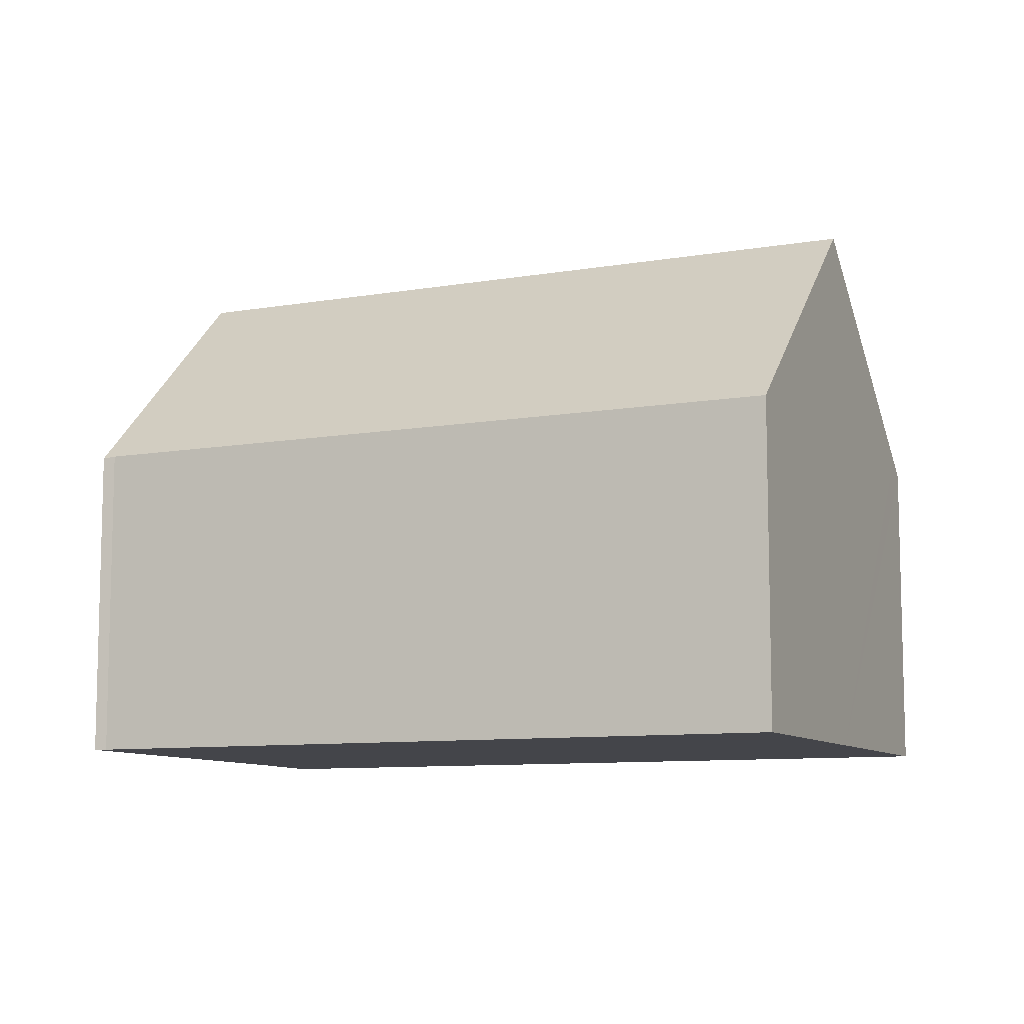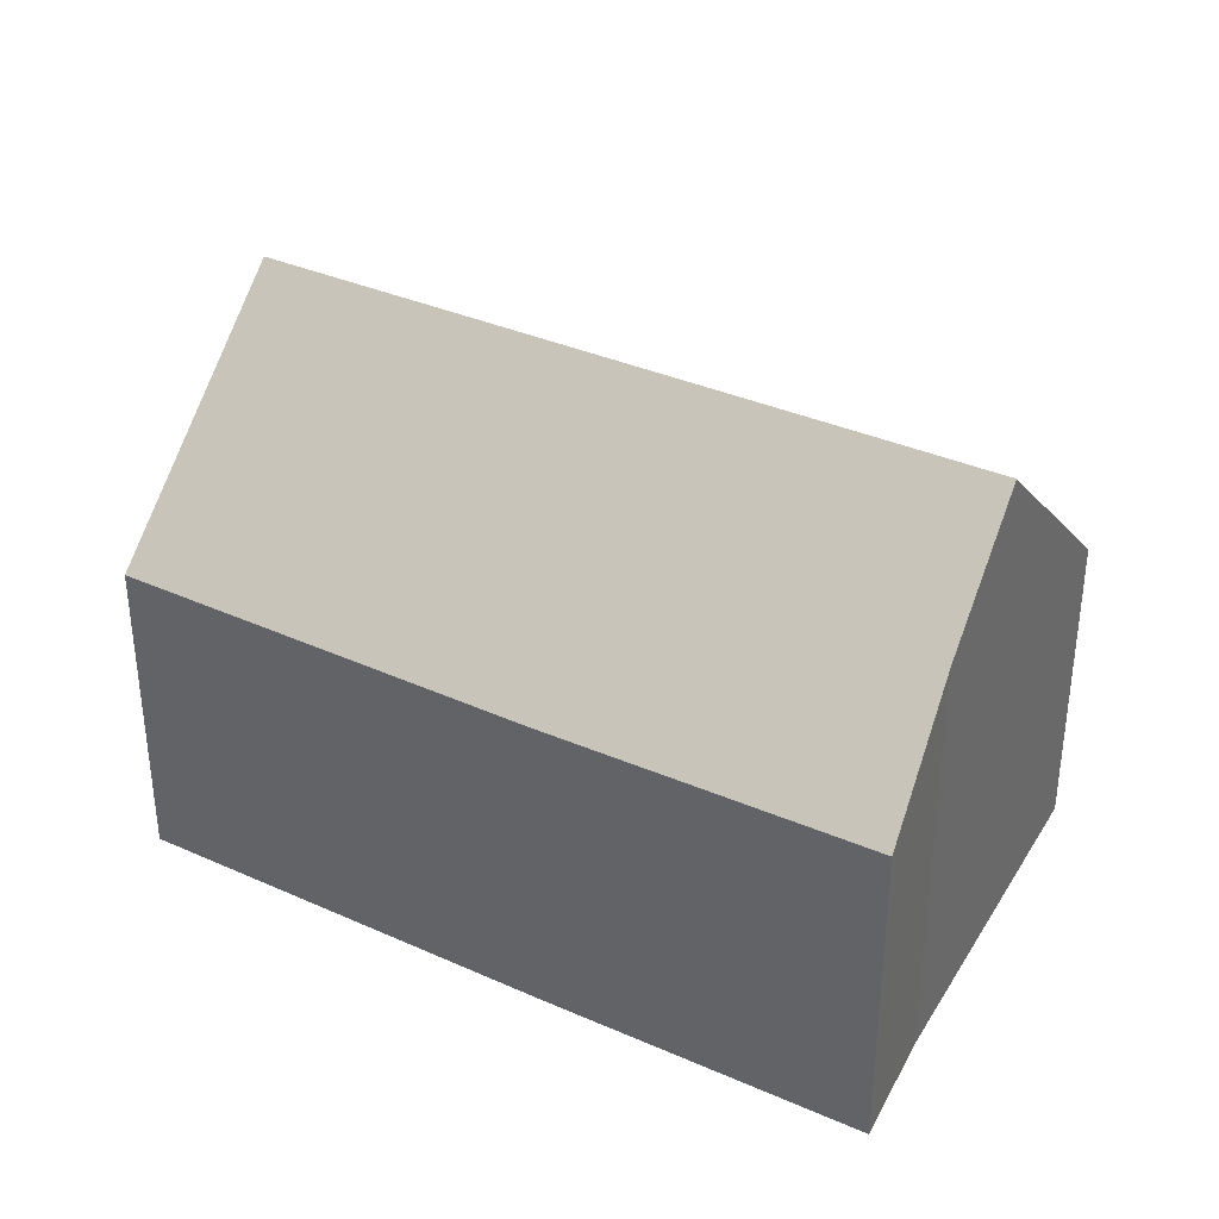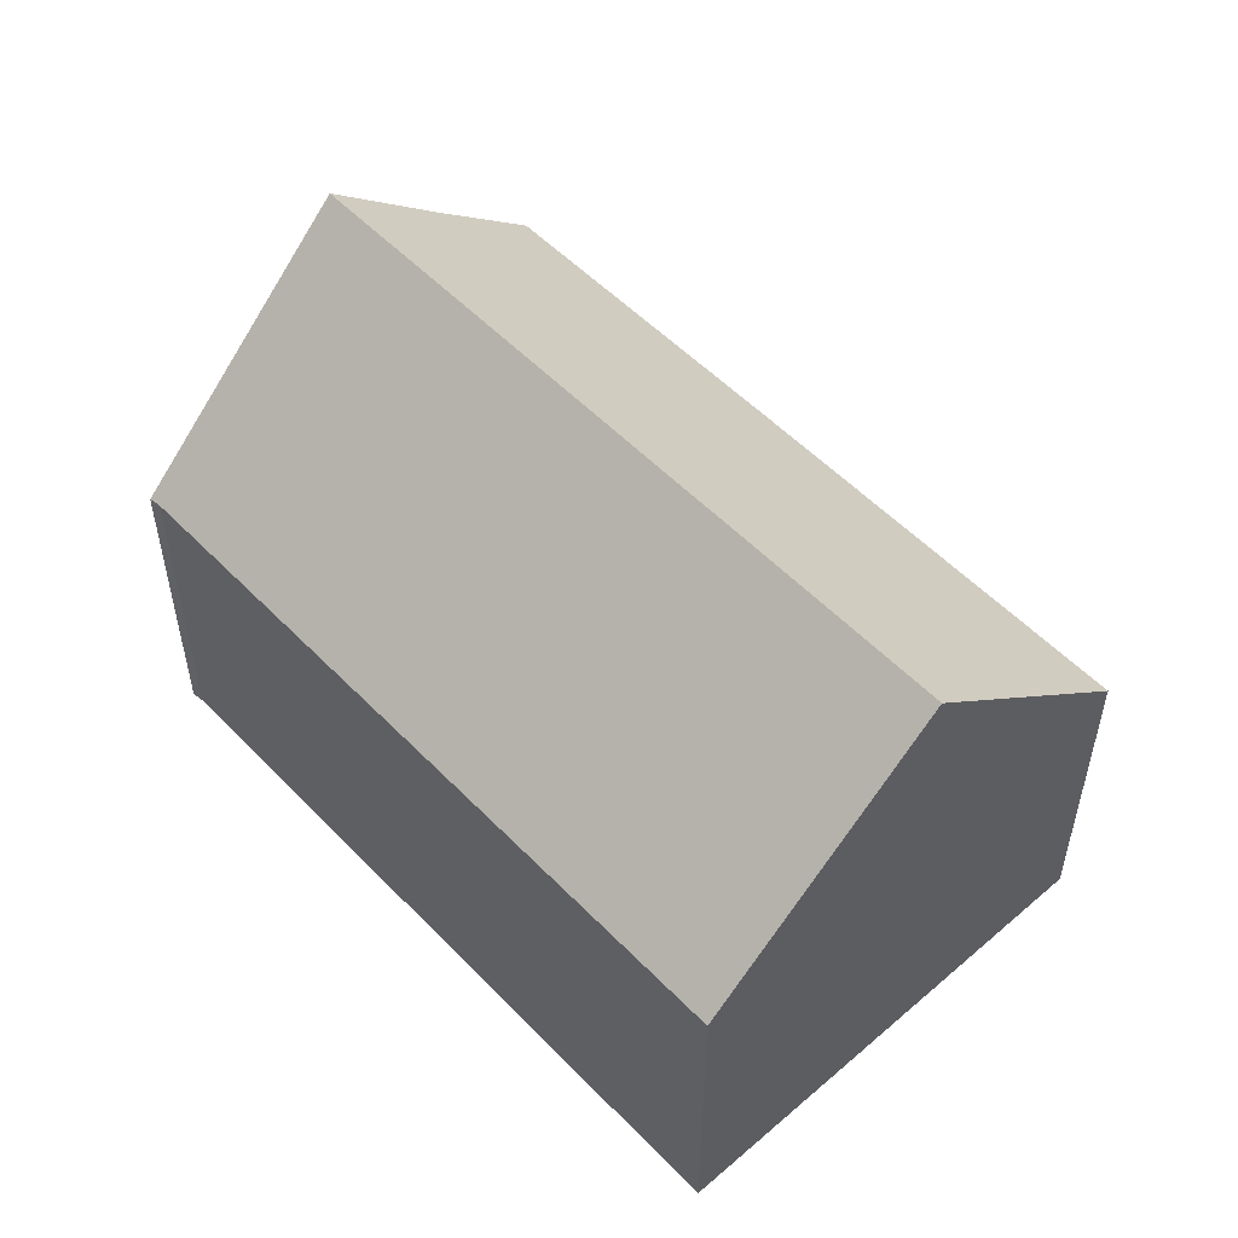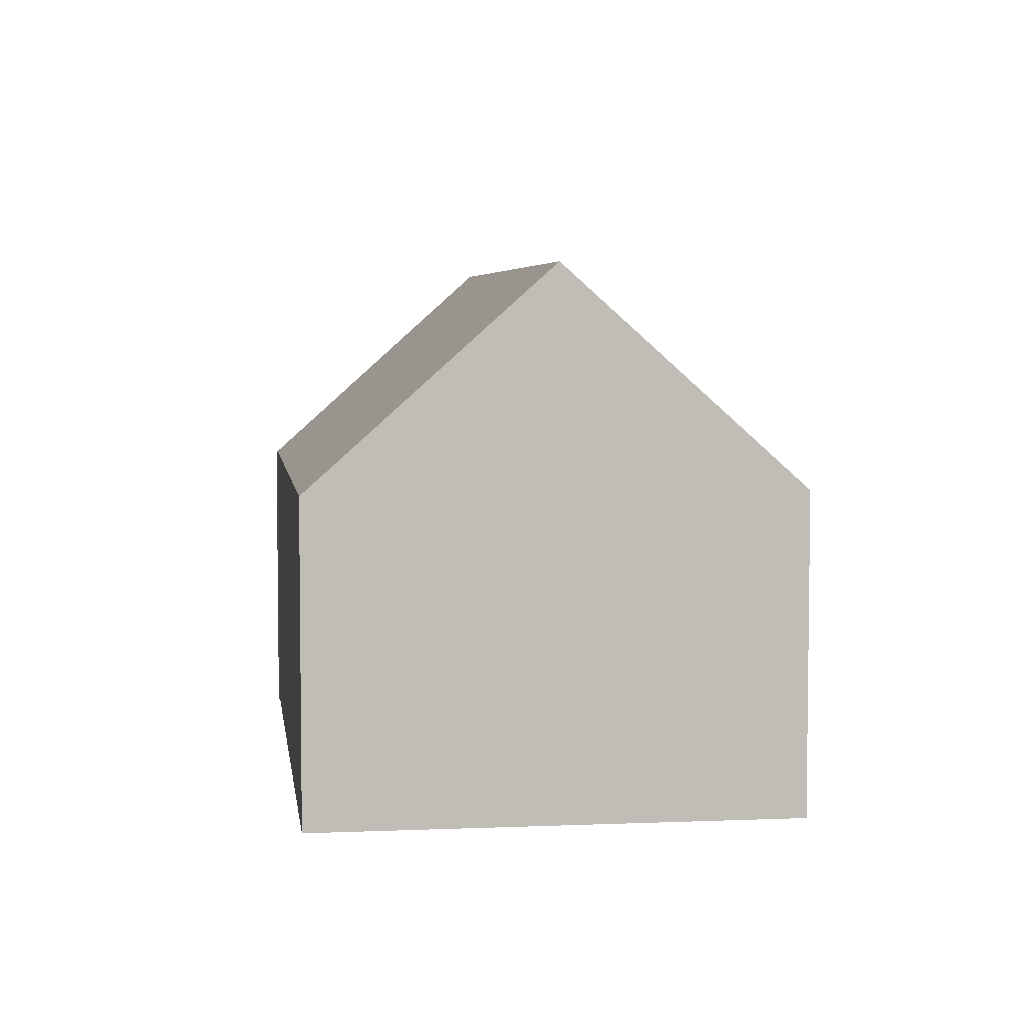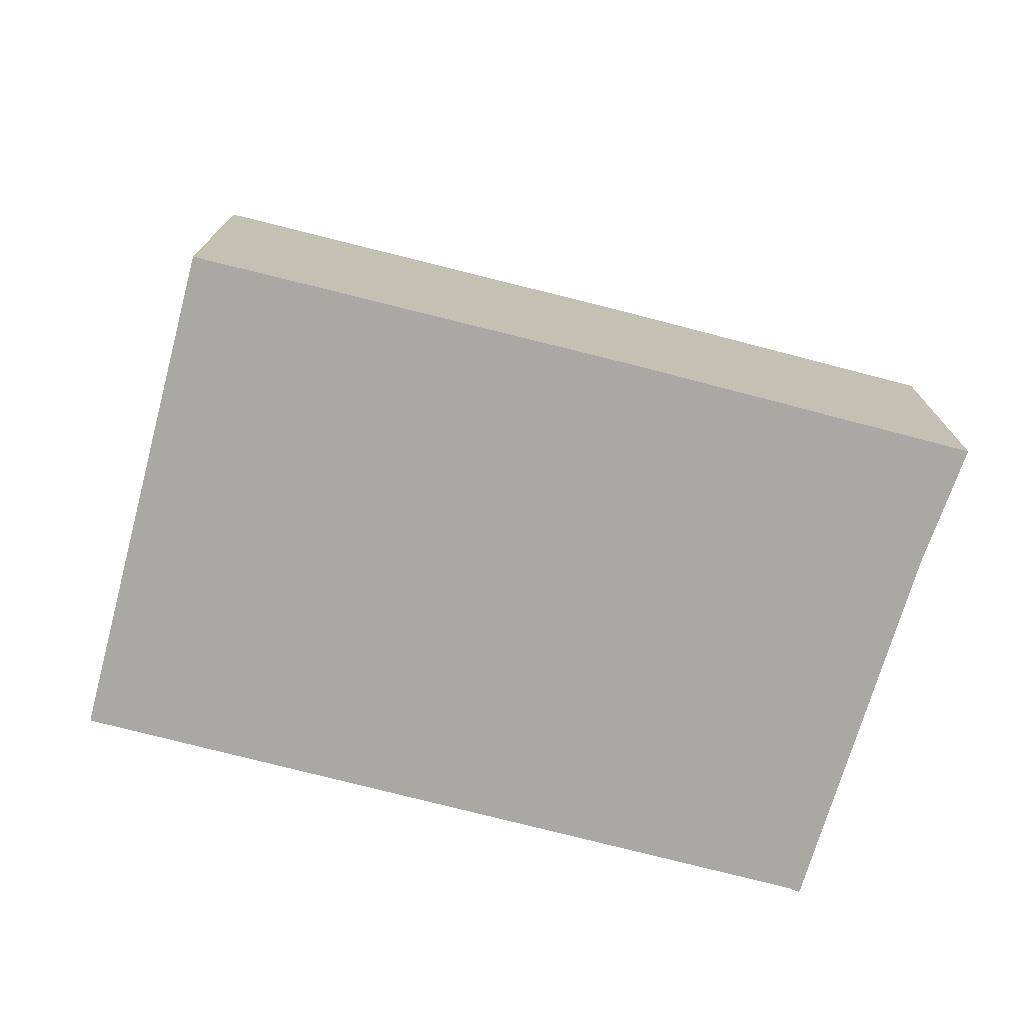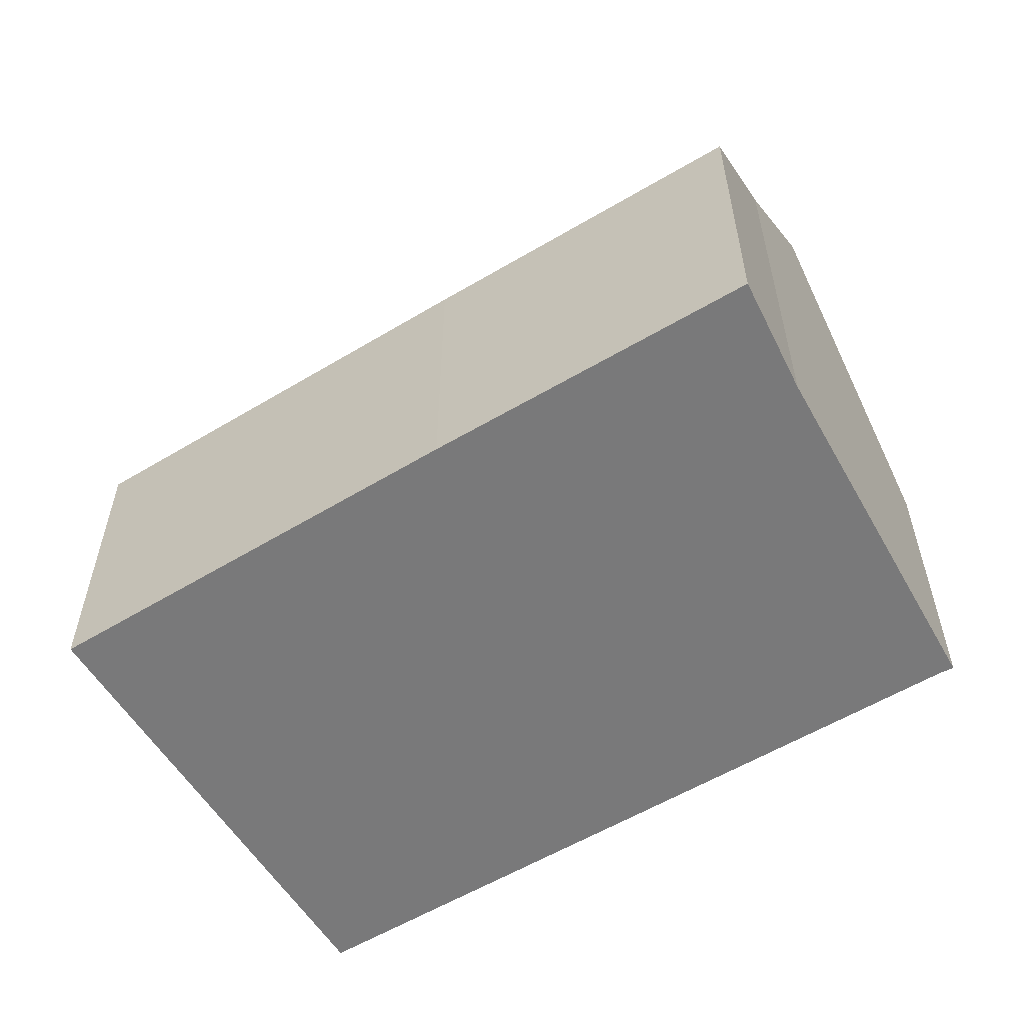
<metadata>
{"format":"obj","ext":"obj","renderer":"f3d","projection":"perspective","resolution":1024,"background":"white","views":[{"elev":-9.2,"azim":2.8,"up":"+Y"},{"elev":35.7,"azim":-171.5,"up":"+Y"},{"elev":53.3,"azim":25.8,"up":"+Y"},{"elev":5.0,"azim":60.8,"up":"+Y"},{"elev":-75.1,"azim":143.9,"up":"+Y"},{"elev":-57.8,"azim":-170.0,"up":"+Y"}]}
</metadata>
<code>
v  2.062 13.63 -5.971
v  17.74 8.091 6.995
v  20.03 13.63 1.218
v  0.321 8.039 0.089
v  0 8.006 4.902e-16
v  22.29 8.111 -4.547
v  22.14 8.528 -4.103
v  22.31 8.111 -4.537
v  11.91 8.059 -8.763
v  8.086 8.084 -10.26
v  3.944 8.111 -11.89
v  3.091 10.83 -8.949
v  3.091 5.48e-16 -8.949
v  3.944 7.279e-16 -11.89
v  0 0 0
v  2.062 3.656e-16 -5.971
v  0.321 -5.45e-18 0.089
v  17.74 -4.283e-16 6.995
v  20.03 -7.458e-17 1.218
v  22.14 2.512e-16 -4.103
v  22.31 2.778e-16 -4.537
v  8.086 6.284e-16 -10.26
v  11.91 5.366e-16 -8.763
v  22.29 2.784e-16 -4.547
g defaultobject
f 1 2 3
f 2 1 4
f 4 1 5
f 6 7 8
f 7 6 9
f 7 9 3
f 3 9 10
f 3 10 11
f 3 11 12
f 3 12 1
f 11 13 12
f 13 11 14
f 12 5 1
f 5 12 13
f 5 13 15
f 15 13 16
f 5 17 4
f 17 5 15
f 4 18 2
f 18 4 17
f 18 3 2
f 3 18 7
f 7 18 19
f 7 19 8
f 8 19 20
f 8 20 21
f 11 22 14
f 22 11 10
f 22 10 23
f 23 10 9
f 23 9 24
f 24 9 6
f 24 6 21
f 21 6 8
f 20 24 21
f 24 20 23
f 23 20 19
f 23 19 18
f 23 18 17
f 23 17 22
f 22 17 13
f 22 13 14
f 13 17 16
f 16 17 15

</code>
